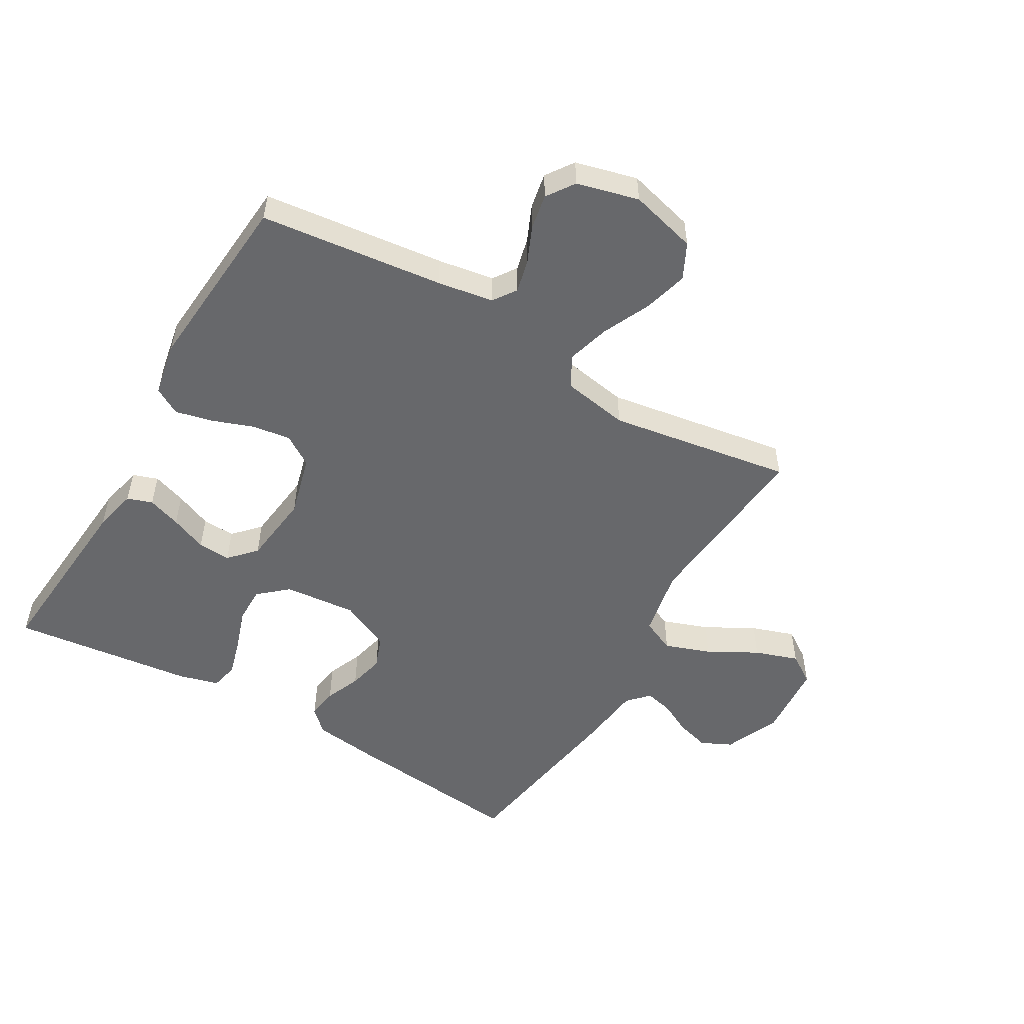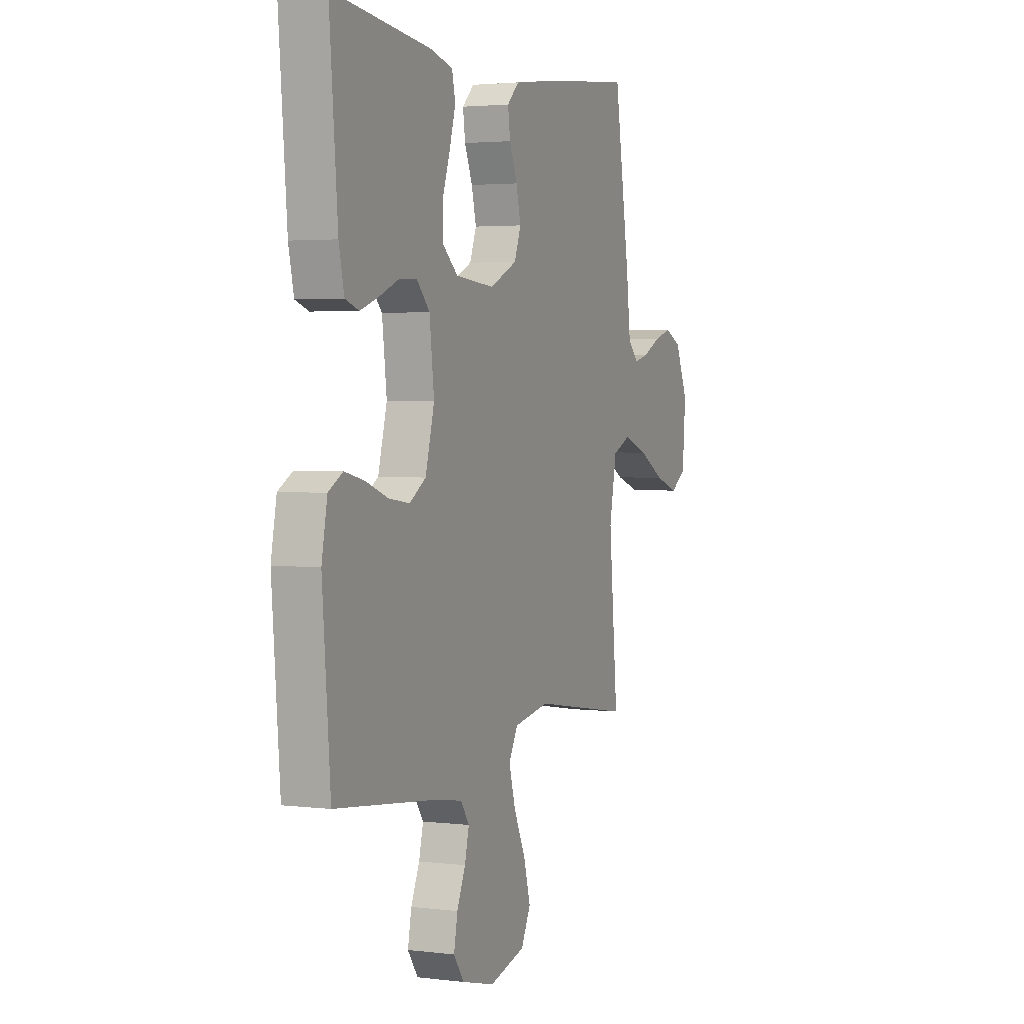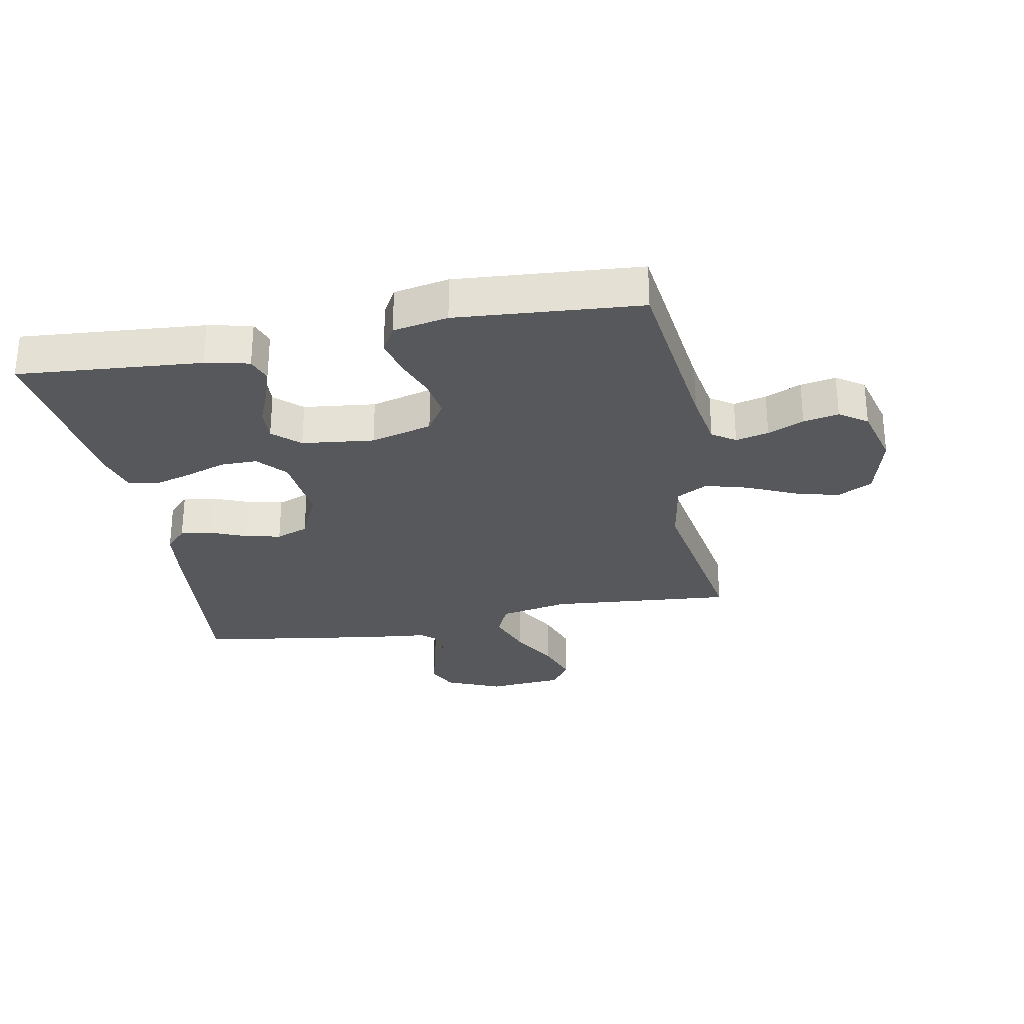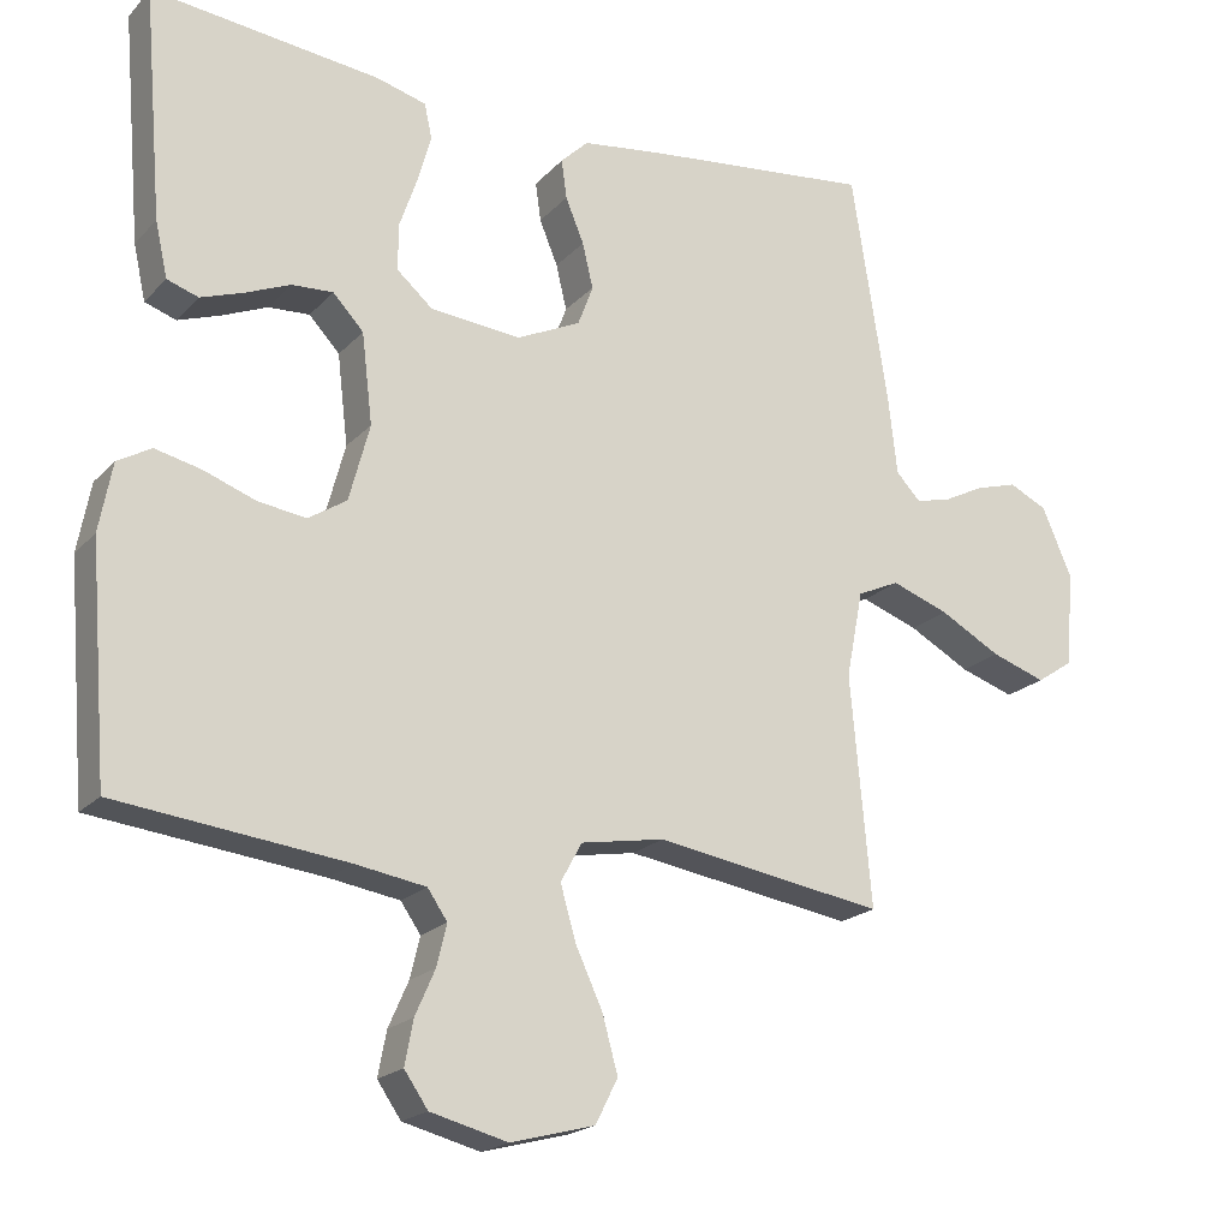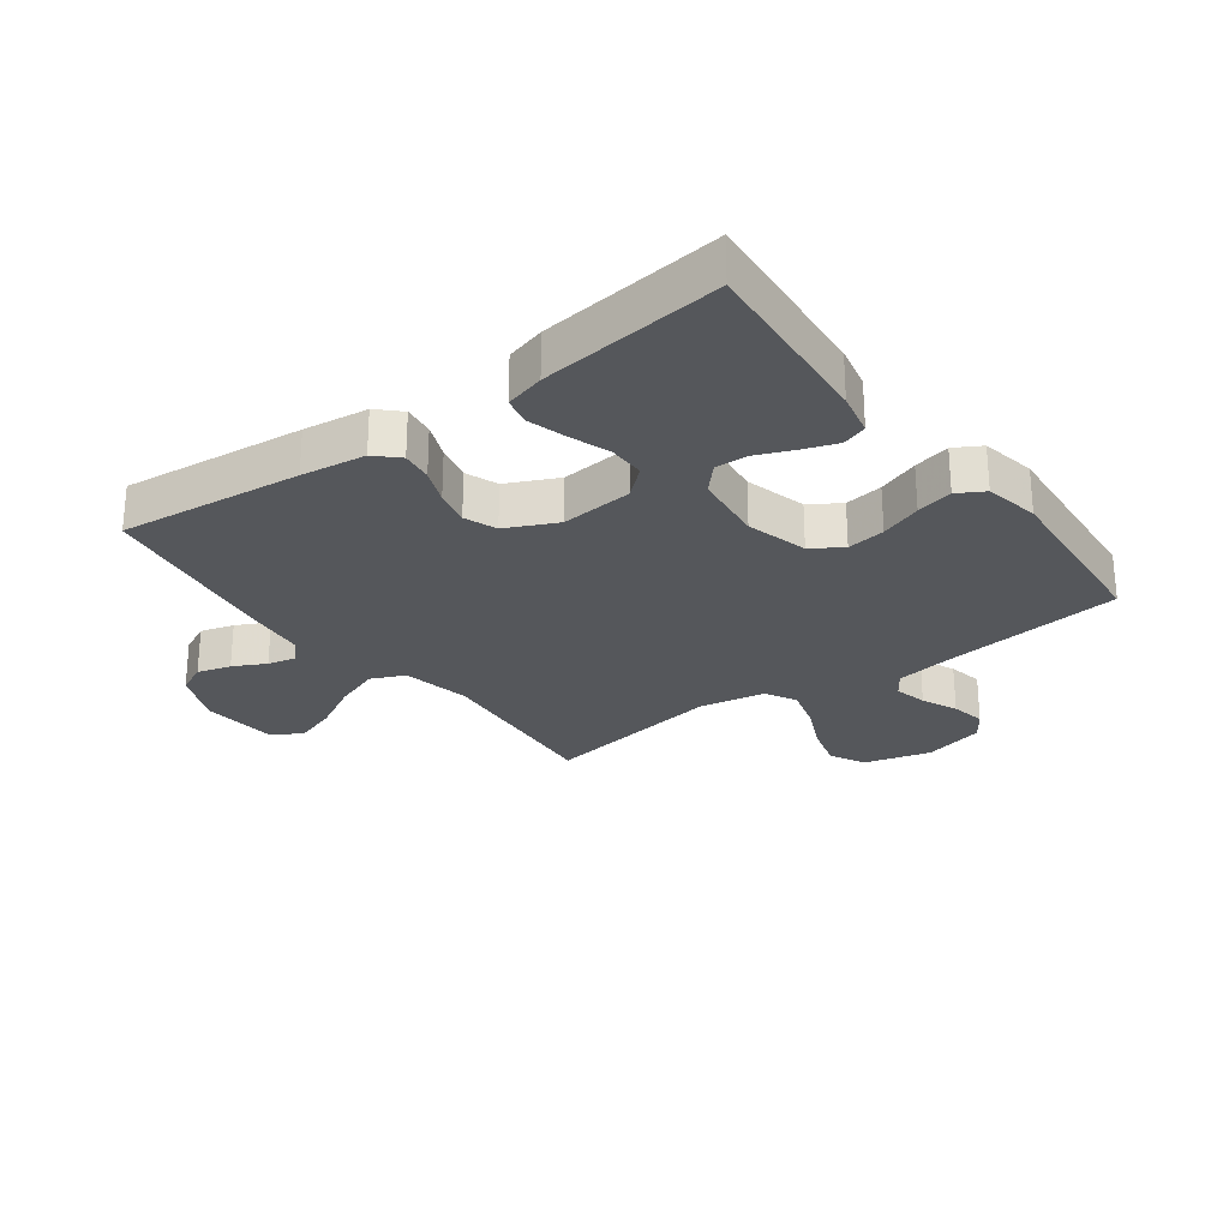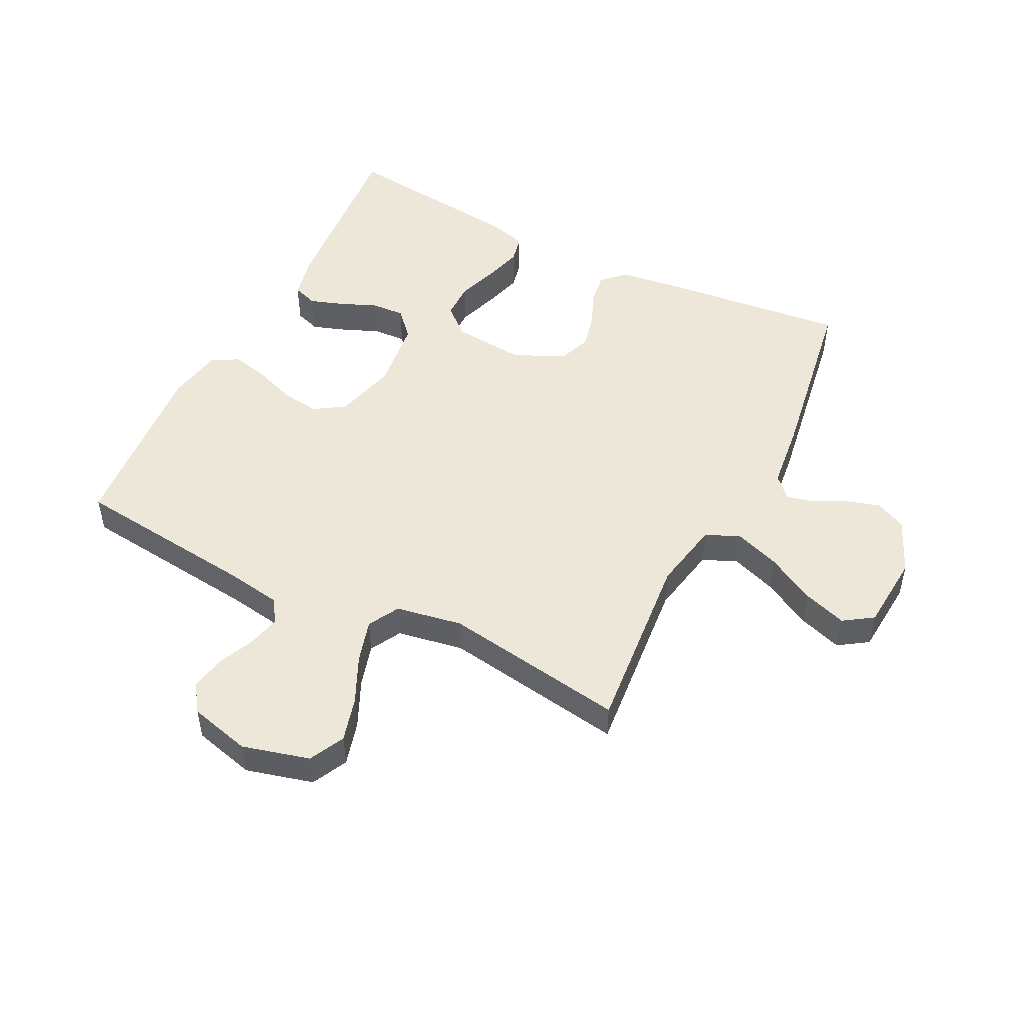
<metadata>
{"format":"obj","ext":"obj","renderer":"f3d","projection":"perspective","resolution":1024,"background":"white","views":[{"elev":-52.4,"azim":149.7,"up":"+Y"},{"elev":2.9,"azim":112.9,"up":"+Z"},{"elev":-28.5,"azim":101.0,"up":"+Y"},{"elev":-19.9,"azim":150.7,"up":"+Z"},{"elev":-26.4,"azim":36.6,"up":"+Y"},{"elev":49.8,"azim":-153.4,"up":"+Y"}]}
</metadata>
<code>
v -0.5 0.07 -0.5
v -0.473 0.07 -0.2
v -0.495 0.07 -0.087
v -0.55 0.07 -0.062
v -0.625 0.07 -0.089
v -0.705 0.07 -0.133
v -0.776 0.07 -0.157
v -0.824 0.07 -0.125
v -0.834 0.07 0
v -0.795 0.07 0.09
v -0.745 0.07 0.114
v -0.69 0.07 0.098
v -0.637 0.07 0.071
v -0.591 0.07 0.06
v -0.559 0.07 0.094
v -0.547 0.07 0.2
v -0.5 0.07 0.5
v -0.2 0.07 0.468
v -0.094 0.07 0.454
v -0.058 0.07 0.419
v -0.065 0.07 0.368
v -0.089 0.07 0.31
v -0.103 0.07 0.251
v -0.083 0.07 0.198
v 0 0.07 0.159
v 0.119 0.07 0.17
v 0.166 0.07 0.211
v 0.166 0.07 0.271
v 0.143 0.07 0.338
v 0.125 0.07 0.401
v 0.135 0.07 0.447
v 0.2 0.07 0.465
v 0.5 0.07 0.5
v 0.475 0.07 0.2
v 0.459 0.07 0.128
v 0.418 0.07 0.114
v 0.363 0.07 0.133
v 0.303 0.07 0.158
v 0.249 0.07 0.161
v 0.209 0.07 0.118
v 0.195 0.07 0
v 0.222 0.07 -0.101
v 0.272 0.07 -0.133
v 0.335 0.07 -0.124
v 0.403 0.07 -0.099
v 0.463 0.07 -0.085
v 0.507 0.07 -0.11
v 0.524 0.07 -0.2
v 0.5 0.07 -0.5
v 0.2 0.07 -0.535
v 0.108 0.07 -0.55
v 0.082 0.07 -0.588
v 0.095 0.07 -0.642
v 0.121 0.07 -0.701
v 0.132 0.07 -0.759
v 0.101 0.07 -0.804
v 0 0.07 -0.83
v -0.11 0.07 -0.801
v -0.139 0.07 -0.743
v -0.119 0.07 -0.67
v -0.083 0.07 -0.592
v -0.063 0.07 -0.522
v -0.091 0.07 -0.471
v -0.2 0.07 -0.452
v -0.5 0 -0.5
v -0.473 0 -0.2
v -0.495 0 -0.087
v -0.55 0 -0.062
v -0.625 0 -0.089
v -0.705 0 -0.133
v -0.776 0 -0.157
v -0.824 0 -0.125
v -0.834 0 0
v -0.795 0 0.09
v -0.745 0 0.114
v -0.69 0 0.098
v -0.637 0 0.071
v -0.591 0 0.06
v -0.559 0 0.094
v -0.547 0 0.2
v -0.5 0 0.5
v -0.2 0 0.468
v -0.094 0 0.454
v -0.058 0 0.419
v -0.065 0 0.368
v -0.089 0 0.31
v -0.103 0 0.251
v -0.083 0 0.198
v 0 0 0.159
v 0.119 0 0.17
v 0.166 0 0.211
v 0.166 0 0.271
v 0.143 0 0.338
v 0.125 0 0.401
v 0.135 0 0.447
v 0.2 0 0.465
v 0.5 0 0.5
v 0.475 0 0.2
v 0.459 0 0.128
v 0.418 0 0.114
v 0.363 0 0.133
v 0.303 0 0.158
v 0.249 0 0.161
v 0.209 0 0.118
v 0.195 0 0
v 0.222 0 -0.101
v 0.272 0 -0.133
v 0.335 0 -0.124
v 0.403 0 -0.099
v 0.463 0 -0.085
v 0.507 0 -0.11
v 0.524 0 -0.2
v 0.5 0 -0.5
v 0.2 0 -0.535
v 0.108 0 -0.55
v 0.082 0 -0.588
v 0.095 0 -0.642
v 0.121 0 -0.701
v 0.132 0 -0.759
v 0.101 0 -0.804
v 0 0 -0.83
v -0.11 0 -0.801
v -0.139 0 -0.743
v -0.119 0 -0.67
v -0.083 0 -0.592
v -0.063 0 -0.522
v -0.091 0 -0.471
v -0.2 0 -0.452
f 58 59 60 61
f 58 61 62
f 57 58 62
f 56 57 62
f 53 54 55 56
f 52 53 56 62
f 51 52 62 63
f 47 48 49 50
f 47 50 51 63
f 44 45 46 47
f 43 44 47 63
f 35 36 37 38
f 33 34 35 38
f 33 38 39
f 32 33 39 40
f 28 29 30 31
f 28 31 32 40
f 19 20 21 22
f 19 22 23
f 18 19 23
f 15 16 17 18
f 14 15 18 23
f 10 11 12 13
f 10 13 14
f 9 10 14
f 8 9 14
f 5 6 7 8
f 4 5 8 14
f 3 4 14 23
f 64 1 2
f 42 43 63 64
f 41 42 64 2
f 27 28 40 41
f 26 27 41
f 25 26 41 2
f 24 25 2 3
f 3 23 24
f 125 124 123 122
f 126 125 122
f 126 122 121
f 126 121 120
f 120 119 118 117
f 126 120 117 116
f 127 126 116 115
f 114 113 112 111
f 127 115 114 111
f 111 110 109 108
f 127 111 108 107
f 102 101 100 99
f 102 99 98 97
f 103 102 97
f 104 103 97 96
f 95 94 93 92
f 104 96 95 92
f 86 85 84 83
f 87 86 83
f 87 83 82
f 82 81 80 79
f 87 82 79 78
f 77 76 75 74
f 78 77 74
f 78 74 73
f 78 73 72
f 72 71 70 69
f 78 72 69 68
f 87 78 68 67
f 66 65 128
f 128 127 107 106
f 66 128 106 105
f 105 104 92 91
f 105 91 90
f 66 105 90 89
f 67 66 89 88
f 88 87 67
f 1 65 66 2
f 2 66 67 3
f 3 67 68 4
f 4 68 69 5
f 5 69 70 6
f 6 70 71 7
f 7 71 72 8
f 8 72 73 9
f 9 73 74 10
f 10 74 75 11
f 11 75 76 12
f 12 76 77 13
f 13 77 78 14
f 14 78 79 15
f 15 79 80 16
f 16 80 81 17
f 17 81 82 18
f 18 82 83 19
f 19 83 84 20
f 20 84 85 21
f 21 85 86 22
f 22 86 87 23
f 23 87 88 24
f 24 88 89 25
f 25 89 90 26
f 26 90 91 27
f 27 91 92 28
f 28 92 93 29
f 29 93 94 30
f 30 94 95 31
f 31 95 96 32
f 32 96 97 33
f 33 97 98 34
f 34 98 99 35
f 35 99 100 36
f 36 100 101 37
f 37 101 102 38
f 38 102 103 39
f 39 103 104 40
f 40 104 105 41
f 41 105 106 42
f 42 106 107 43
f 43 107 108 44
f 44 108 109 45
f 45 109 110 46
f 46 110 111 47
f 47 111 112 48
f 48 112 113 49
f 49 113 114 50
f 50 114 115 51
f 51 115 116 52
f 52 116 117 53
f 53 117 118 54
f 54 118 119 55
f 55 119 120 56
f 56 120 121 57
f 57 121 122 58
f 58 122 123 59
f 59 123 124 60
f 60 124 125 61
f 61 125 126 62
f 62 126 127 63
f 63 127 128 64
f 64 128 65 1

</code>
